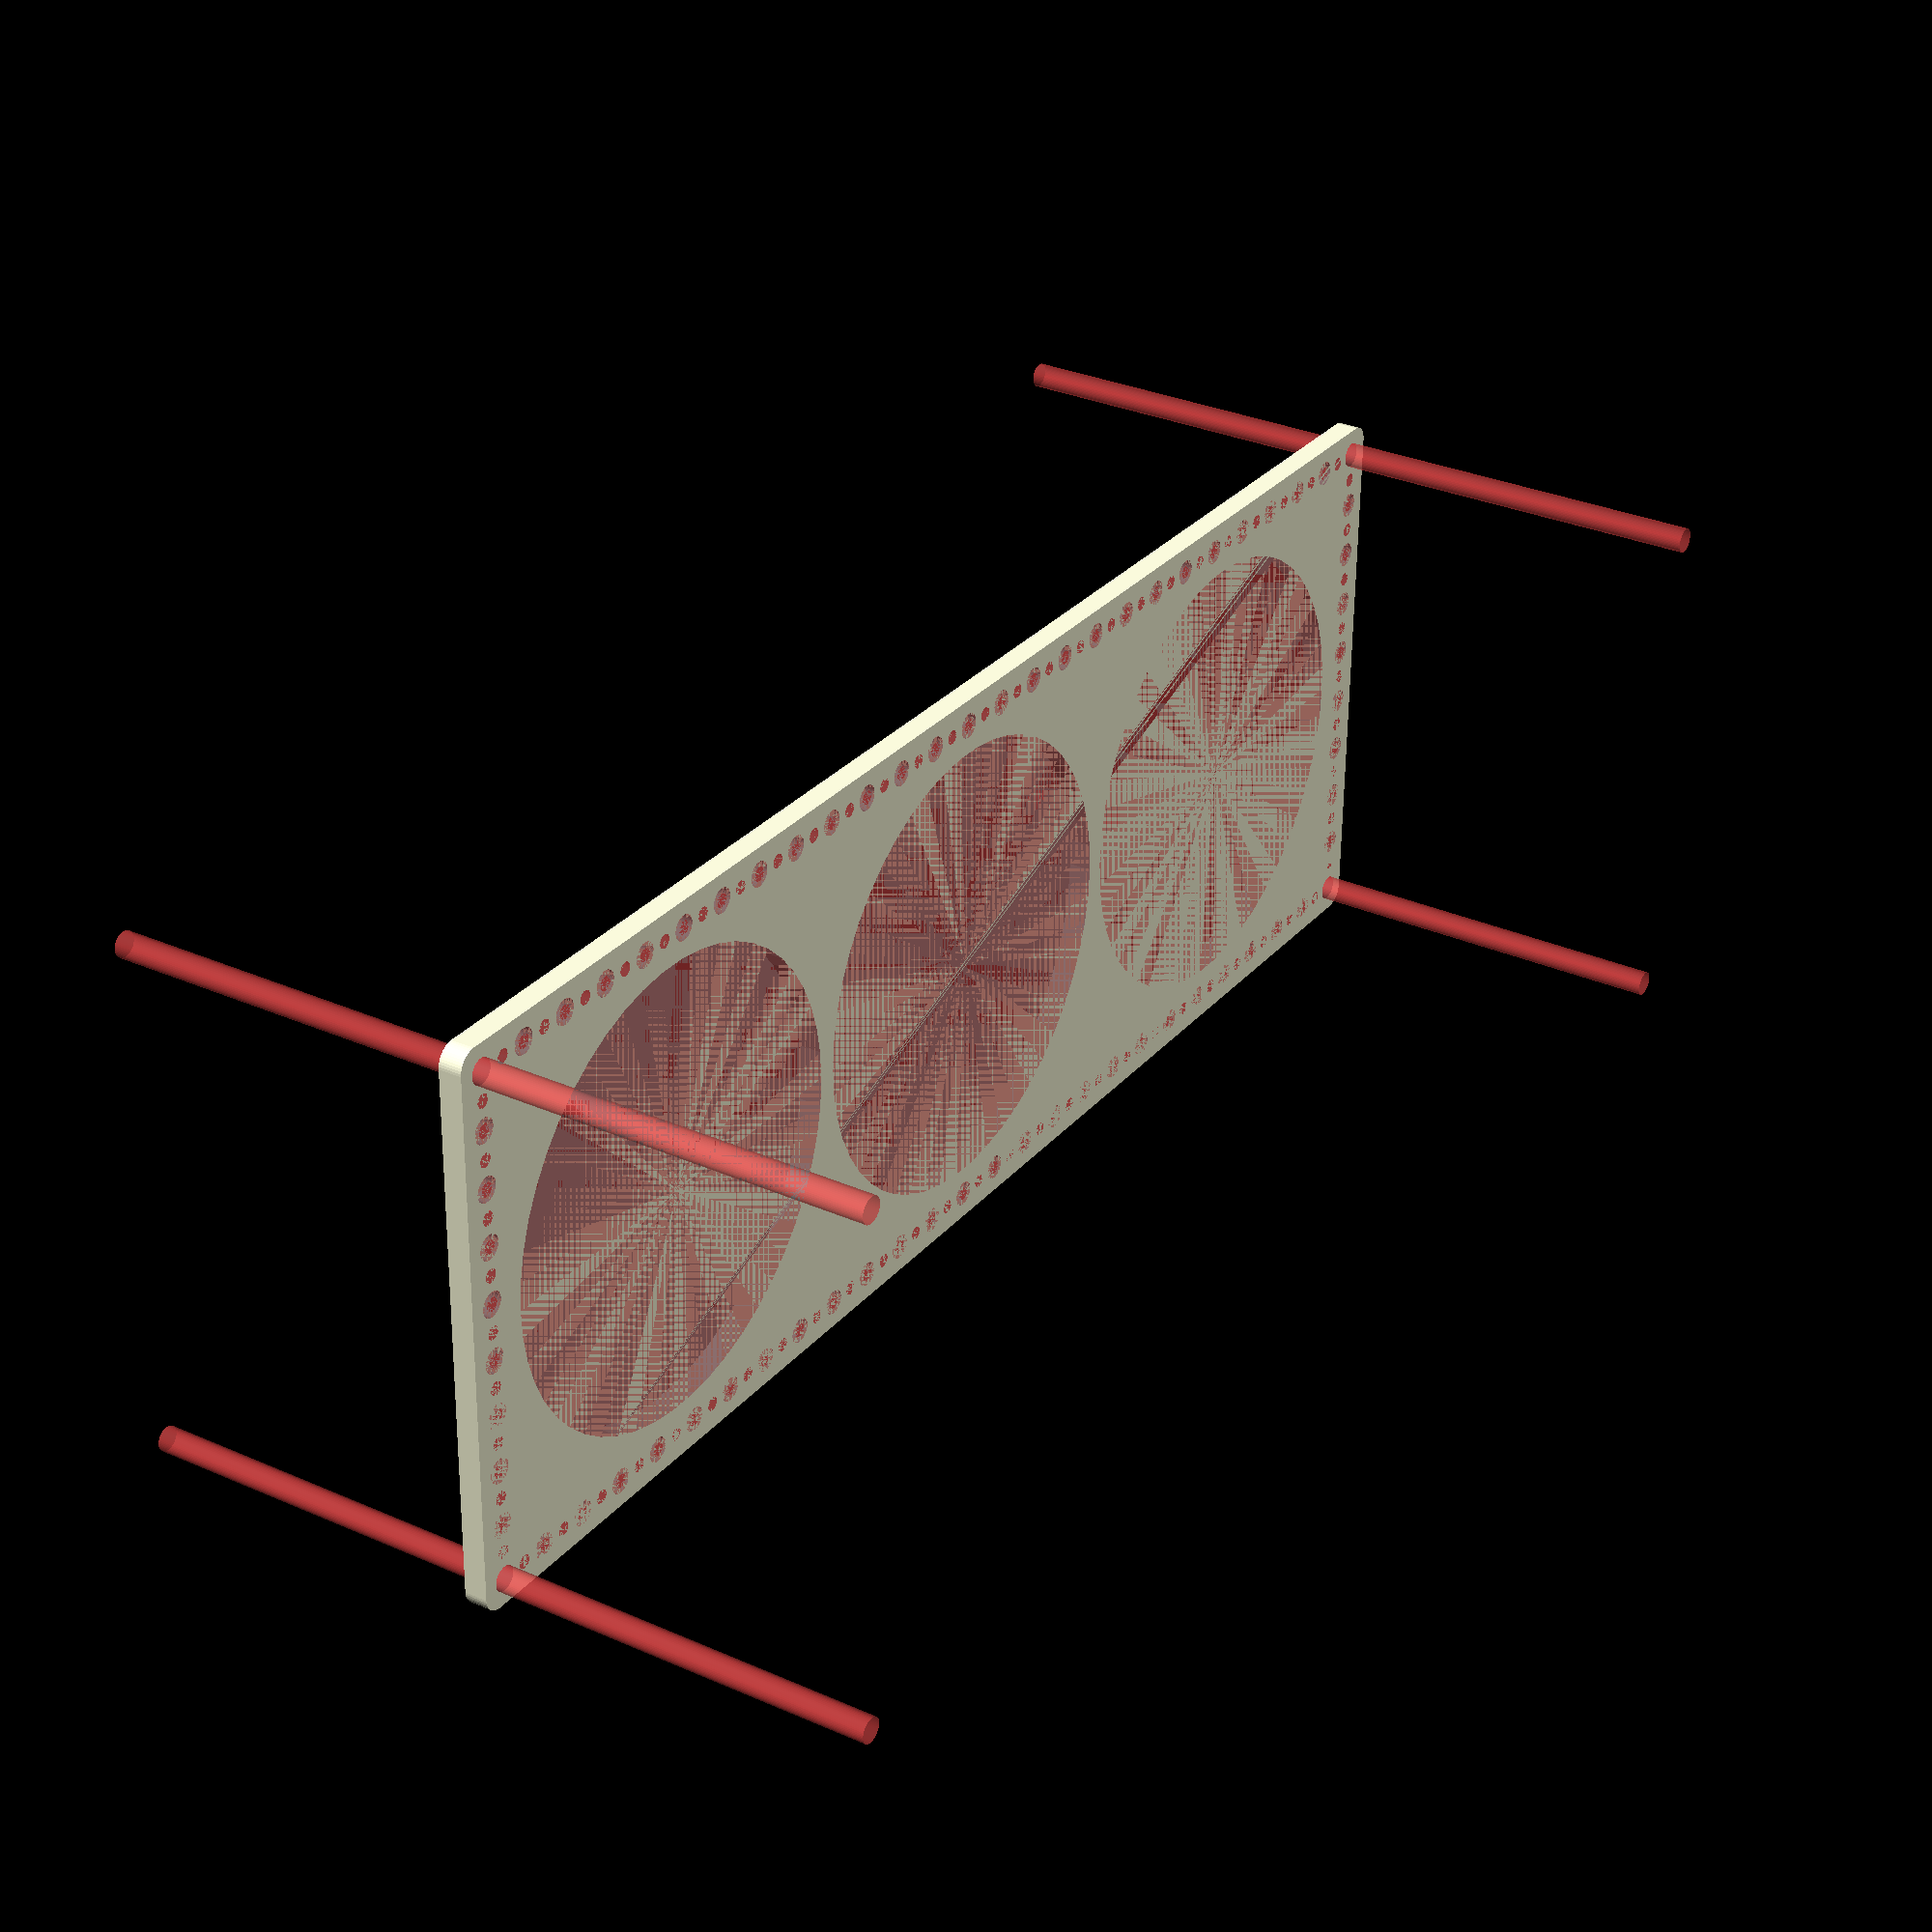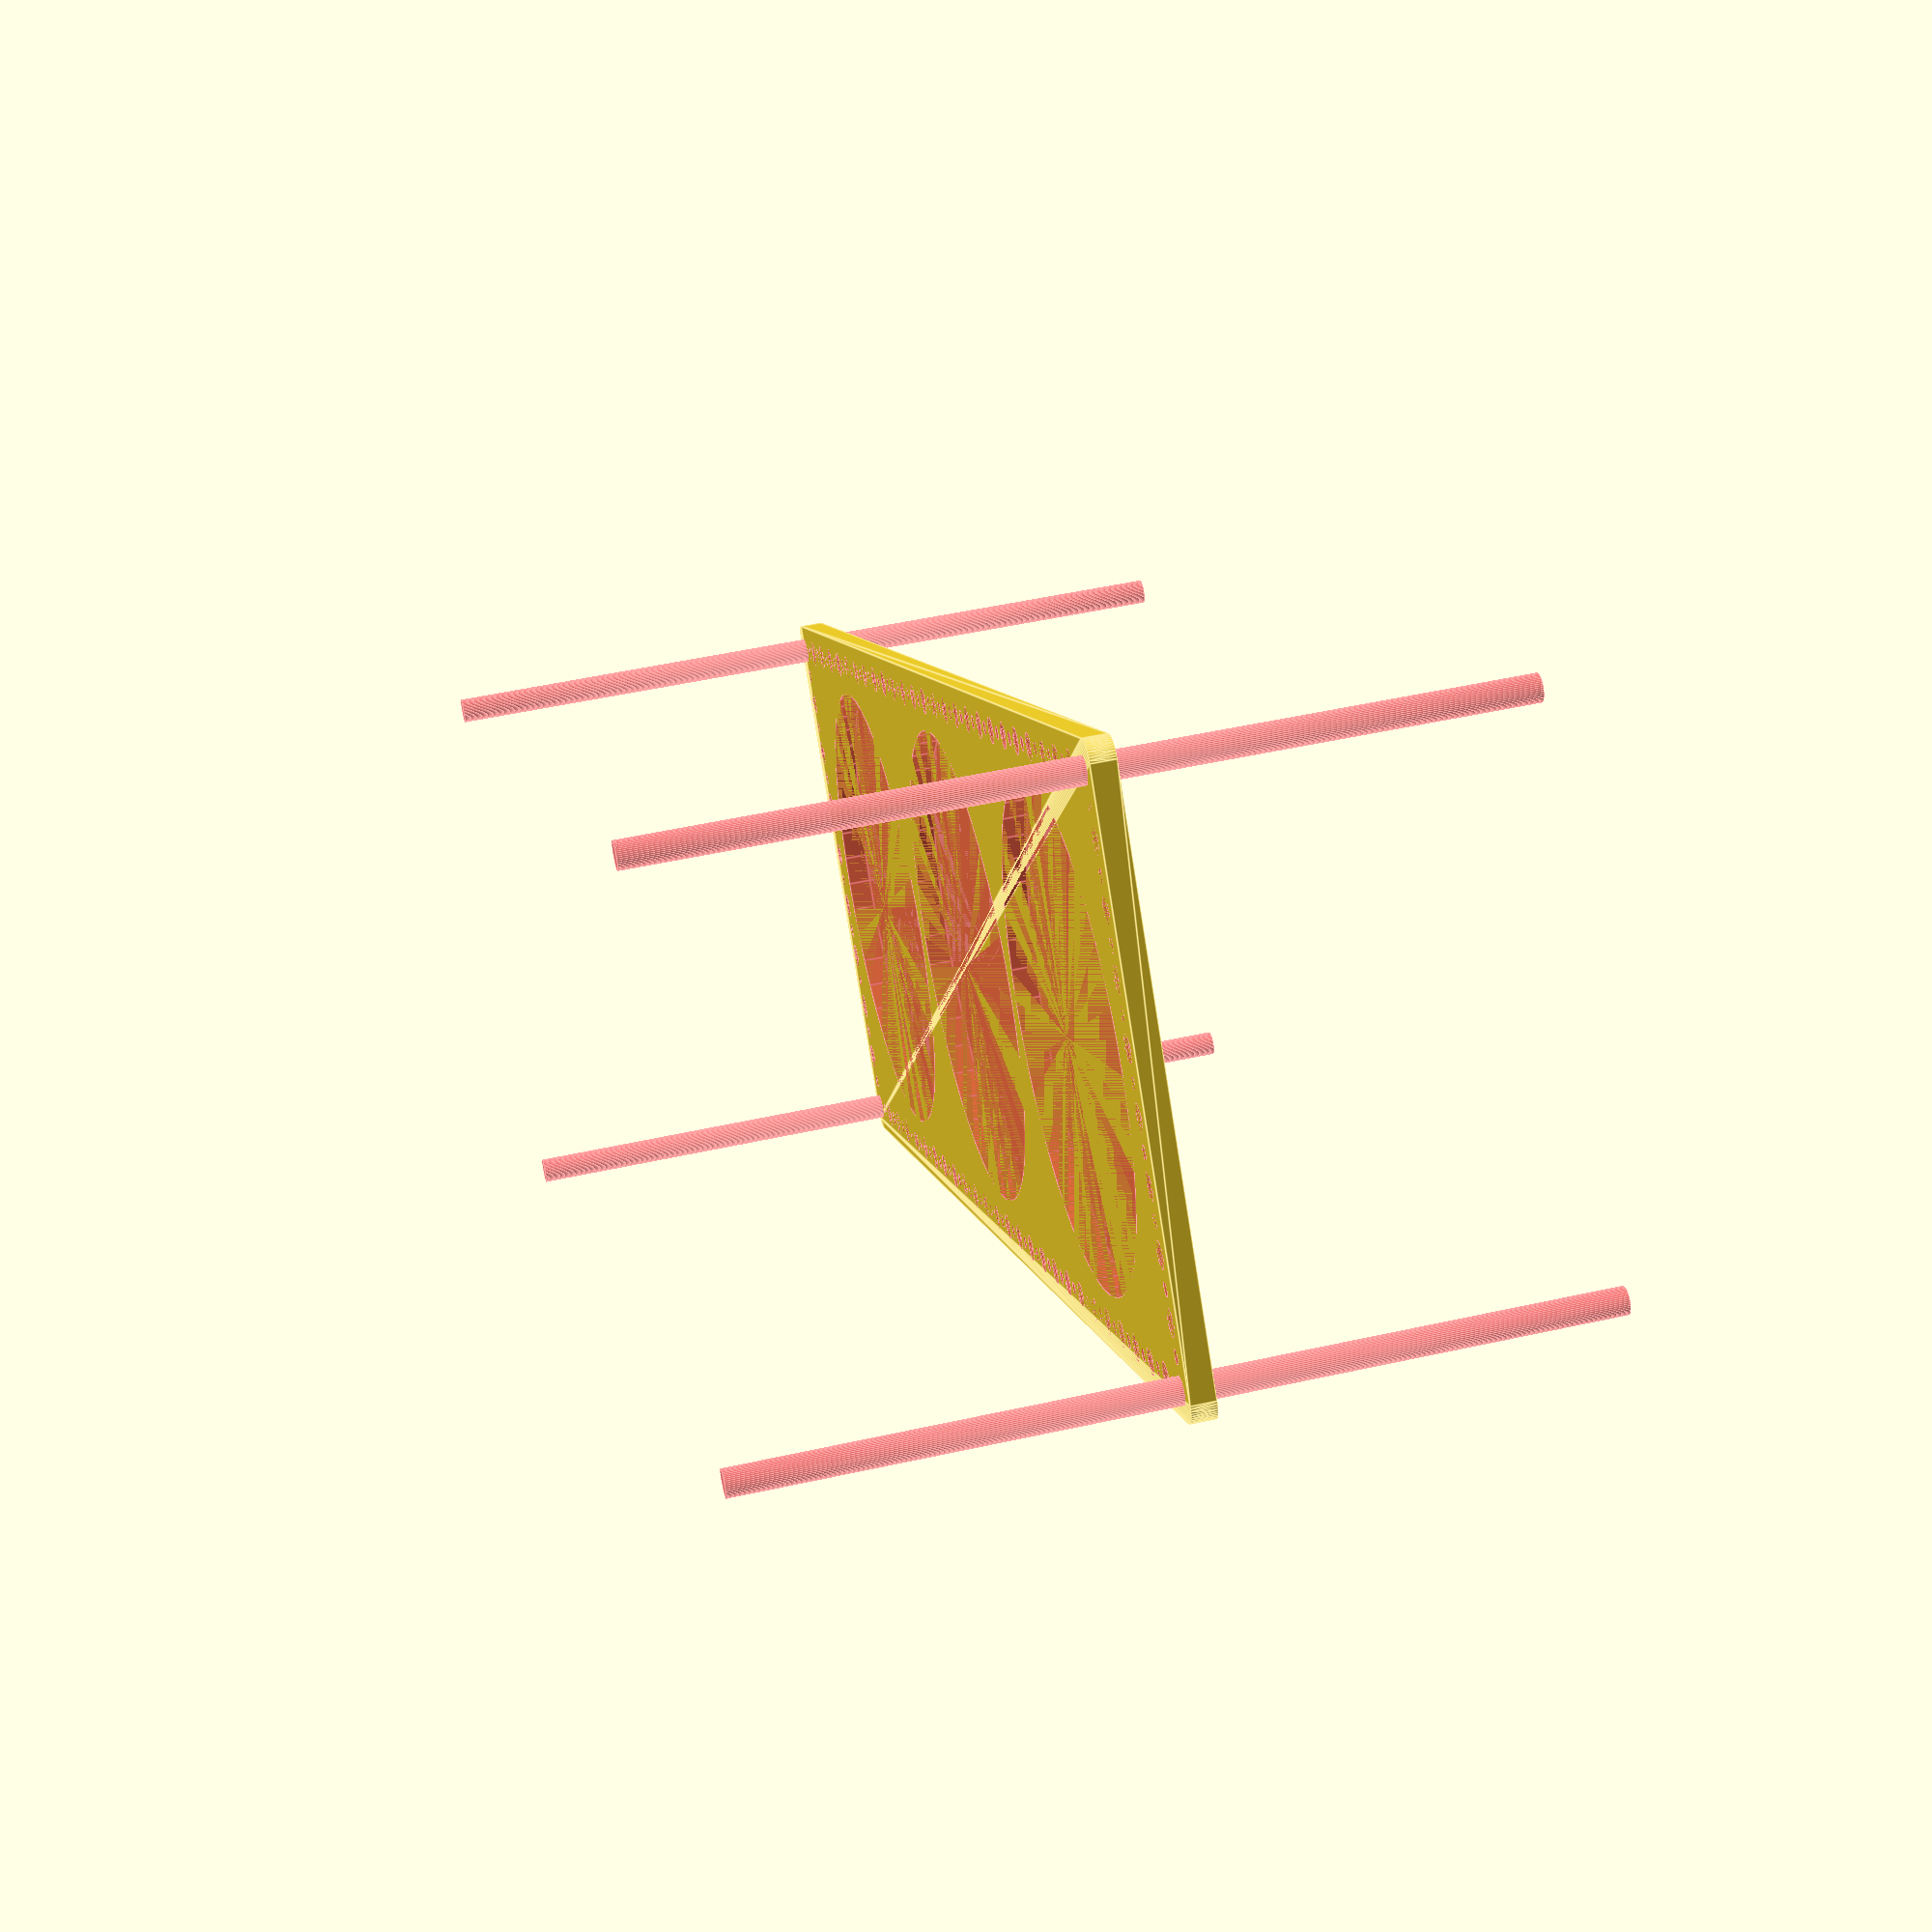
<openscad>
$fn = 50;


difference() {
	union() {
		hull() {
			translate(v = [-197.0000000000, 69.5000000000, 0]) {
				cylinder(h = 6, r = 5);
			}
			translate(v = [197.0000000000, 69.5000000000, 0]) {
				cylinder(h = 6, r = 5);
			}
			translate(v = [-197.0000000000, -69.5000000000, 0]) {
				cylinder(h = 6, r = 5);
			}
			translate(v = [197.0000000000, -69.5000000000, 0]) {
				cylinder(h = 6, r = 5);
			}
		}
	}
	union() {
		#translate(v = [-195.0000000000, -67.5000000000, 0]) {
			cylinder(h = 6, r = 3.2500000000);
		}
		#translate(v = [-195.0000000000, -52.5000000000, 0]) {
			cylinder(h = 6, r = 3.2500000000);
		}
		#translate(v = [-195.0000000000, -37.5000000000, 0]) {
			cylinder(h = 6, r = 3.2500000000);
		}
		#translate(v = [-195.0000000000, -22.5000000000, 0]) {
			cylinder(h = 6, r = 3.2500000000);
		}
		#translate(v = [-195.0000000000, -7.5000000000, 0]) {
			cylinder(h = 6, r = 3.2500000000);
		}
		#translate(v = [-195.0000000000, 7.5000000000, 0]) {
			cylinder(h = 6, r = 3.2500000000);
		}
		#translate(v = [-195.0000000000, 22.5000000000, 0]) {
			cylinder(h = 6, r = 3.2500000000);
		}
		#translate(v = [-195.0000000000, 37.5000000000, 0]) {
			cylinder(h = 6, r = 3.2500000000);
		}
		#translate(v = [-195.0000000000, 52.5000000000, 0]) {
			cylinder(h = 6, r = 3.2500000000);
		}
		#translate(v = [-195.0000000000, 67.5000000000, 0]) {
			cylinder(h = 6, r = 3.2500000000);
		}
		#translate(v = [195.0000000000, -67.5000000000, 0]) {
			cylinder(h = 6, r = 3.2500000000);
		}
		#translate(v = [195.0000000000, -52.5000000000, 0]) {
			cylinder(h = 6, r = 3.2500000000);
		}
		#translate(v = [195.0000000000, -37.5000000000, 0]) {
			cylinder(h = 6, r = 3.2500000000);
		}
		#translate(v = [195.0000000000, -22.5000000000, 0]) {
			cylinder(h = 6, r = 3.2500000000);
		}
		#translate(v = [195.0000000000, -7.5000000000, 0]) {
			cylinder(h = 6, r = 3.2500000000);
		}
		#translate(v = [195.0000000000, 7.5000000000, 0]) {
			cylinder(h = 6, r = 3.2500000000);
		}
		#translate(v = [195.0000000000, 22.5000000000, 0]) {
			cylinder(h = 6, r = 3.2500000000);
		}
		#translate(v = [195.0000000000, 37.5000000000, 0]) {
			cylinder(h = 6, r = 3.2500000000);
		}
		#translate(v = [195.0000000000, 52.5000000000, 0]) {
			cylinder(h = 6, r = 3.2500000000);
		}
		#translate(v = [195.0000000000, 67.5000000000, 0]) {
			cylinder(h = 6, r = 3.2500000000);
		}
		#translate(v = [-195.0000000000, 67.5000000000, 0]) {
			cylinder(h = 6, r = 3.2500000000);
		}
		#translate(v = [-180.0000000000, 67.5000000000, 0]) {
			cylinder(h = 6, r = 3.2500000000);
		}
		#translate(v = [-165.0000000000, 67.5000000000, 0]) {
			cylinder(h = 6, r = 3.2500000000);
		}
		#translate(v = [-150.0000000000, 67.5000000000, 0]) {
			cylinder(h = 6, r = 3.2500000000);
		}
		#translate(v = [-135.0000000000, 67.5000000000, 0]) {
			cylinder(h = 6, r = 3.2500000000);
		}
		#translate(v = [-120.0000000000, 67.5000000000, 0]) {
			cylinder(h = 6, r = 3.2500000000);
		}
		#translate(v = [-105.0000000000, 67.5000000000, 0]) {
			cylinder(h = 6, r = 3.2500000000);
		}
		#translate(v = [-90.0000000000, 67.5000000000, 0]) {
			cylinder(h = 6, r = 3.2500000000);
		}
		#translate(v = [-75.0000000000, 67.5000000000, 0]) {
			cylinder(h = 6, r = 3.2500000000);
		}
		#translate(v = [-60.0000000000, 67.5000000000, 0]) {
			cylinder(h = 6, r = 3.2500000000);
		}
		#translate(v = [-45.0000000000, 67.5000000000, 0]) {
			cylinder(h = 6, r = 3.2500000000);
		}
		#translate(v = [-30.0000000000, 67.5000000000, 0]) {
			cylinder(h = 6, r = 3.2500000000);
		}
		#translate(v = [-15.0000000000, 67.5000000000, 0]) {
			cylinder(h = 6, r = 3.2500000000);
		}
		#translate(v = [0.0000000000, 67.5000000000, 0]) {
			cylinder(h = 6, r = 3.2500000000);
		}
		#translate(v = [15.0000000000, 67.5000000000, 0]) {
			cylinder(h = 6, r = 3.2500000000);
		}
		#translate(v = [30.0000000000, 67.5000000000, 0]) {
			cylinder(h = 6, r = 3.2500000000);
		}
		#translate(v = [45.0000000000, 67.5000000000, 0]) {
			cylinder(h = 6, r = 3.2500000000);
		}
		#translate(v = [60.0000000000, 67.5000000000, 0]) {
			cylinder(h = 6, r = 3.2500000000);
		}
		#translate(v = [75.0000000000, 67.5000000000, 0]) {
			cylinder(h = 6, r = 3.2500000000);
		}
		#translate(v = [90.0000000000, 67.5000000000, 0]) {
			cylinder(h = 6, r = 3.2500000000);
		}
		#translate(v = [105.0000000000, 67.5000000000, 0]) {
			cylinder(h = 6, r = 3.2500000000);
		}
		#translate(v = [120.0000000000, 67.5000000000, 0]) {
			cylinder(h = 6, r = 3.2500000000);
		}
		#translate(v = [135.0000000000, 67.5000000000, 0]) {
			cylinder(h = 6, r = 3.2500000000);
		}
		#translate(v = [150.0000000000, 67.5000000000, 0]) {
			cylinder(h = 6, r = 3.2500000000);
		}
		#translate(v = [165.0000000000, 67.5000000000, 0]) {
			cylinder(h = 6, r = 3.2500000000);
		}
		#translate(v = [180.0000000000, 67.5000000000, 0]) {
			cylinder(h = 6, r = 3.2500000000);
		}
		#translate(v = [195.0000000000, 67.5000000000, 0]) {
			cylinder(h = 6, r = 3.2500000000);
		}
		#translate(v = [-195.0000000000, -67.5000000000, 0]) {
			cylinder(h = 6, r = 3.2500000000);
		}
		#translate(v = [-180.0000000000, -67.5000000000, 0]) {
			cylinder(h = 6, r = 3.2500000000);
		}
		#translate(v = [-165.0000000000, -67.5000000000, 0]) {
			cylinder(h = 6, r = 3.2500000000);
		}
		#translate(v = [-150.0000000000, -67.5000000000, 0]) {
			cylinder(h = 6, r = 3.2500000000);
		}
		#translate(v = [-135.0000000000, -67.5000000000, 0]) {
			cylinder(h = 6, r = 3.2500000000);
		}
		#translate(v = [-120.0000000000, -67.5000000000, 0]) {
			cylinder(h = 6, r = 3.2500000000);
		}
		#translate(v = [-105.0000000000, -67.5000000000, 0]) {
			cylinder(h = 6, r = 3.2500000000);
		}
		#translate(v = [-90.0000000000, -67.5000000000, 0]) {
			cylinder(h = 6, r = 3.2500000000);
		}
		#translate(v = [-75.0000000000, -67.5000000000, 0]) {
			cylinder(h = 6, r = 3.2500000000);
		}
		#translate(v = [-60.0000000000, -67.5000000000, 0]) {
			cylinder(h = 6, r = 3.2500000000);
		}
		#translate(v = [-45.0000000000, -67.5000000000, 0]) {
			cylinder(h = 6, r = 3.2500000000);
		}
		#translate(v = [-30.0000000000, -67.5000000000, 0]) {
			cylinder(h = 6, r = 3.2500000000);
		}
		#translate(v = [-15.0000000000, -67.5000000000, 0]) {
			cylinder(h = 6, r = 3.2500000000);
		}
		#translate(v = [0.0000000000, -67.5000000000, 0]) {
			cylinder(h = 6, r = 3.2500000000);
		}
		#translate(v = [15.0000000000, -67.5000000000, 0]) {
			cylinder(h = 6, r = 3.2500000000);
		}
		#translate(v = [30.0000000000, -67.5000000000, 0]) {
			cylinder(h = 6, r = 3.2500000000);
		}
		#translate(v = [45.0000000000, -67.5000000000, 0]) {
			cylinder(h = 6, r = 3.2500000000);
		}
		#translate(v = [60.0000000000, -67.5000000000, 0]) {
			cylinder(h = 6, r = 3.2500000000);
		}
		#translate(v = [75.0000000000, -67.5000000000, 0]) {
			cylinder(h = 6, r = 3.2500000000);
		}
		#translate(v = [90.0000000000, -67.5000000000, 0]) {
			cylinder(h = 6, r = 3.2500000000);
		}
		#translate(v = [105.0000000000, -67.5000000000, 0]) {
			cylinder(h = 6, r = 3.2500000000);
		}
		#translate(v = [120.0000000000, -67.5000000000, 0]) {
			cylinder(h = 6, r = 3.2500000000);
		}
		#translate(v = [135.0000000000, -67.5000000000, 0]) {
			cylinder(h = 6, r = 3.2500000000);
		}
		#translate(v = [150.0000000000, -67.5000000000, 0]) {
			cylinder(h = 6, r = 3.2500000000);
		}
		#translate(v = [165.0000000000, -67.5000000000, 0]) {
			cylinder(h = 6, r = 3.2500000000);
		}
		#translate(v = [180.0000000000, -67.5000000000, 0]) {
			cylinder(h = 6, r = 3.2500000000);
		}
		#translate(v = [195.0000000000, -67.5000000000, 0]) {
			cylinder(h = 6, r = 3.2500000000);
		}
		#translate(v = [-195.0000000000, -67.5000000000, -100.0000000000]) {
			cylinder(h = 200, r = 3.2500000000);
		}
		#translate(v = [-195.0000000000, 67.5000000000, -100.0000000000]) {
			cylinder(h = 200, r = 3.2500000000);
		}
		#translate(v = [195.0000000000, -67.5000000000, -100.0000000000]) {
			cylinder(h = 200, r = 3.2500000000);
		}
		#translate(v = [195.0000000000, 67.5000000000, -100.0000000000]) {
			cylinder(h = 200, r = 3.2500000000);
		}
		#translate(v = [-195.0000000000, -67.5000000000, 0]) {
			cylinder(h = 6, r = 1.8000000000);
		}
		#translate(v = [-195.0000000000, -60.0000000000, 0]) {
			cylinder(h = 6, r = 1.8000000000);
		}
		#translate(v = [-195.0000000000, -52.5000000000, 0]) {
			cylinder(h = 6, r = 1.8000000000);
		}
		#translate(v = [-195.0000000000, -45.0000000000, 0]) {
			cylinder(h = 6, r = 1.8000000000);
		}
		#translate(v = [-195.0000000000, -37.5000000000, 0]) {
			cylinder(h = 6, r = 1.8000000000);
		}
		#translate(v = [-195.0000000000, -30.0000000000, 0]) {
			cylinder(h = 6, r = 1.8000000000);
		}
		#translate(v = [-195.0000000000, -22.5000000000, 0]) {
			cylinder(h = 6, r = 1.8000000000);
		}
		#translate(v = [-195.0000000000, -15.0000000000, 0]) {
			cylinder(h = 6, r = 1.8000000000);
		}
		#translate(v = [-195.0000000000, -7.5000000000, 0]) {
			cylinder(h = 6, r = 1.8000000000);
		}
		#translate(v = [-195.0000000000, 0.0000000000, 0]) {
			cylinder(h = 6, r = 1.8000000000);
		}
		#translate(v = [-195.0000000000, 7.5000000000, 0]) {
			cylinder(h = 6, r = 1.8000000000);
		}
		#translate(v = [-195.0000000000, 15.0000000000, 0]) {
			cylinder(h = 6, r = 1.8000000000);
		}
		#translate(v = [-195.0000000000, 22.5000000000, 0]) {
			cylinder(h = 6, r = 1.8000000000);
		}
		#translate(v = [-195.0000000000, 30.0000000000, 0]) {
			cylinder(h = 6, r = 1.8000000000);
		}
		#translate(v = [-195.0000000000, 37.5000000000, 0]) {
			cylinder(h = 6, r = 1.8000000000);
		}
		#translate(v = [-195.0000000000, 45.0000000000, 0]) {
			cylinder(h = 6, r = 1.8000000000);
		}
		#translate(v = [-195.0000000000, 52.5000000000, 0]) {
			cylinder(h = 6, r = 1.8000000000);
		}
		#translate(v = [-195.0000000000, 60.0000000000, 0]) {
			cylinder(h = 6, r = 1.8000000000);
		}
		#translate(v = [-195.0000000000, 67.5000000000, 0]) {
			cylinder(h = 6, r = 1.8000000000);
		}
		#translate(v = [195.0000000000, -67.5000000000, 0]) {
			cylinder(h = 6, r = 1.8000000000);
		}
		#translate(v = [195.0000000000, -60.0000000000, 0]) {
			cylinder(h = 6, r = 1.8000000000);
		}
		#translate(v = [195.0000000000, -52.5000000000, 0]) {
			cylinder(h = 6, r = 1.8000000000);
		}
		#translate(v = [195.0000000000, -45.0000000000, 0]) {
			cylinder(h = 6, r = 1.8000000000);
		}
		#translate(v = [195.0000000000, -37.5000000000, 0]) {
			cylinder(h = 6, r = 1.8000000000);
		}
		#translate(v = [195.0000000000, -30.0000000000, 0]) {
			cylinder(h = 6, r = 1.8000000000);
		}
		#translate(v = [195.0000000000, -22.5000000000, 0]) {
			cylinder(h = 6, r = 1.8000000000);
		}
		#translate(v = [195.0000000000, -15.0000000000, 0]) {
			cylinder(h = 6, r = 1.8000000000);
		}
		#translate(v = [195.0000000000, -7.5000000000, 0]) {
			cylinder(h = 6, r = 1.8000000000);
		}
		#translate(v = [195.0000000000, 0.0000000000, 0]) {
			cylinder(h = 6, r = 1.8000000000);
		}
		#translate(v = [195.0000000000, 7.5000000000, 0]) {
			cylinder(h = 6, r = 1.8000000000);
		}
		#translate(v = [195.0000000000, 15.0000000000, 0]) {
			cylinder(h = 6, r = 1.8000000000);
		}
		#translate(v = [195.0000000000, 22.5000000000, 0]) {
			cylinder(h = 6, r = 1.8000000000);
		}
		#translate(v = [195.0000000000, 30.0000000000, 0]) {
			cylinder(h = 6, r = 1.8000000000);
		}
		#translate(v = [195.0000000000, 37.5000000000, 0]) {
			cylinder(h = 6, r = 1.8000000000);
		}
		#translate(v = [195.0000000000, 45.0000000000, 0]) {
			cylinder(h = 6, r = 1.8000000000);
		}
		#translate(v = [195.0000000000, 52.5000000000, 0]) {
			cylinder(h = 6, r = 1.8000000000);
		}
		#translate(v = [195.0000000000, 60.0000000000, 0]) {
			cylinder(h = 6, r = 1.8000000000);
		}
		#translate(v = [195.0000000000, 67.5000000000, 0]) {
			cylinder(h = 6, r = 1.8000000000);
		}
		#translate(v = [-195.0000000000, 67.5000000000, 0]) {
			cylinder(h = 6, r = 1.8000000000);
		}
		#translate(v = [-187.5000000000, 67.5000000000, 0]) {
			cylinder(h = 6, r = 1.8000000000);
		}
		#translate(v = [-180.0000000000, 67.5000000000, 0]) {
			cylinder(h = 6, r = 1.8000000000);
		}
		#translate(v = [-172.5000000000, 67.5000000000, 0]) {
			cylinder(h = 6, r = 1.8000000000);
		}
		#translate(v = [-165.0000000000, 67.5000000000, 0]) {
			cylinder(h = 6, r = 1.8000000000);
		}
		#translate(v = [-157.5000000000, 67.5000000000, 0]) {
			cylinder(h = 6, r = 1.8000000000);
		}
		#translate(v = [-150.0000000000, 67.5000000000, 0]) {
			cylinder(h = 6, r = 1.8000000000);
		}
		#translate(v = [-142.5000000000, 67.5000000000, 0]) {
			cylinder(h = 6, r = 1.8000000000);
		}
		#translate(v = [-135.0000000000, 67.5000000000, 0]) {
			cylinder(h = 6, r = 1.8000000000);
		}
		#translate(v = [-127.5000000000, 67.5000000000, 0]) {
			cylinder(h = 6, r = 1.8000000000);
		}
		#translate(v = [-120.0000000000, 67.5000000000, 0]) {
			cylinder(h = 6, r = 1.8000000000);
		}
		#translate(v = [-112.5000000000, 67.5000000000, 0]) {
			cylinder(h = 6, r = 1.8000000000);
		}
		#translate(v = [-105.0000000000, 67.5000000000, 0]) {
			cylinder(h = 6, r = 1.8000000000);
		}
		#translate(v = [-97.5000000000, 67.5000000000, 0]) {
			cylinder(h = 6, r = 1.8000000000);
		}
		#translate(v = [-90.0000000000, 67.5000000000, 0]) {
			cylinder(h = 6, r = 1.8000000000);
		}
		#translate(v = [-82.5000000000, 67.5000000000, 0]) {
			cylinder(h = 6, r = 1.8000000000);
		}
		#translate(v = [-75.0000000000, 67.5000000000, 0]) {
			cylinder(h = 6, r = 1.8000000000);
		}
		#translate(v = [-67.5000000000, 67.5000000000, 0]) {
			cylinder(h = 6, r = 1.8000000000);
		}
		#translate(v = [-60.0000000000, 67.5000000000, 0]) {
			cylinder(h = 6, r = 1.8000000000);
		}
		#translate(v = [-52.5000000000, 67.5000000000, 0]) {
			cylinder(h = 6, r = 1.8000000000);
		}
		#translate(v = [-45.0000000000, 67.5000000000, 0]) {
			cylinder(h = 6, r = 1.8000000000);
		}
		#translate(v = [-37.5000000000, 67.5000000000, 0]) {
			cylinder(h = 6, r = 1.8000000000);
		}
		#translate(v = [-30.0000000000, 67.5000000000, 0]) {
			cylinder(h = 6, r = 1.8000000000);
		}
		#translate(v = [-22.5000000000, 67.5000000000, 0]) {
			cylinder(h = 6, r = 1.8000000000);
		}
		#translate(v = [-15.0000000000, 67.5000000000, 0]) {
			cylinder(h = 6, r = 1.8000000000);
		}
		#translate(v = [-7.5000000000, 67.5000000000, 0]) {
			cylinder(h = 6, r = 1.8000000000);
		}
		#translate(v = [0.0000000000, 67.5000000000, 0]) {
			cylinder(h = 6, r = 1.8000000000);
		}
		#translate(v = [7.5000000000, 67.5000000000, 0]) {
			cylinder(h = 6, r = 1.8000000000);
		}
		#translate(v = [15.0000000000, 67.5000000000, 0]) {
			cylinder(h = 6, r = 1.8000000000);
		}
		#translate(v = [22.5000000000, 67.5000000000, 0]) {
			cylinder(h = 6, r = 1.8000000000);
		}
		#translate(v = [30.0000000000, 67.5000000000, 0]) {
			cylinder(h = 6, r = 1.8000000000);
		}
		#translate(v = [37.5000000000, 67.5000000000, 0]) {
			cylinder(h = 6, r = 1.8000000000);
		}
		#translate(v = [45.0000000000, 67.5000000000, 0]) {
			cylinder(h = 6, r = 1.8000000000);
		}
		#translate(v = [52.5000000000, 67.5000000000, 0]) {
			cylinder(h = 6, r = 1.8000000000);
		}
		#translate(v = [60.0000000000, 67.5000000000, 0]) {
			cylinder(h = 6, r = 1.8000000000);
		}
		#translate(v = [67.5000000000, 67.5000000000, 0]) {
			cylinder(h = 6, r = 1.8000000000);
		}
		#translate(v = [75.0000000000, 67.5000000000, 0]) {
			cylinder(h = 6, r = 1.8000000000);
		}
		#translate(v = [82.5000000000, 67.5000000000, 0]) {
			cylinder(h = 6, r = 1.8000000000);
		}
		#translate(v = [90.0000000000, 67.5000000000, 0]) {
			cylinder(h = 6, r = 1.8000000000);
		}
		#translate(v = [97.5000000000, 67.5000000000, 0]) {
			cylinder(h = 6, r = 1.8000000000);
		}
		#translate(v = [105.0000000000, 67.5000000000, 0]) {
			cylinder(h = 6, r = 1.8000000000);
		}
		#translate(v = [112.5000000000, 67.5000000000, 0]) {
			cylinder(h = 6, r = 1.8000000000);
		}
		#translate(v = [120.0000000000, 67.5000000000, 0]) {
			cylinder(h = 6, r = 1.8000000000);
		}
		#translate(v = [127.5000000000, 67.5000000000, 0]) {
			cylinder(h = 6, r = 1.8000000000);
		}
		#translate(v = [135.0000000000, 67.5000000000, 0]) {
			cylinder(h = 6, r = 1.8000000000);
		}
		#translate(v = [142.5000000000, 67.5000000000, 0]) {
			cylinder(h = 6, r = 1.8000000000);
		}
		#translate(v = [150.0000000000, 67.5000000000, 0]) {
			cylinder(h = 6, r = 1.8000000000);
		}
		#translate(v = [157.5000000000, 67.5000000000, 0]) {
			cylinder(h = 6, r = 1.8000000000);
		}
		#translate(v = [165.0000000000, 67.5000000000, 0]) {
			cylinder(h = 6, r = 1.8000000000);
		}
		#translate(v = [172.5000000000, 67.5000000000, 0]) {
			cylinder(h = 6, r = 1.8000000000);
		}
		#translate(v = [180.0000000000, 67.5000000000, 0]) {
			cylinder(h = 6, r = 1.8000000000);
		}
		#translate(v = [187.5000000000, 67.5000000000, 0]) {
			cylinder(h = 6, r = 1.8000000000);
		}
		#translate(v = [195.0000000000, 67.5000000000, 0]) {
			cylinder(h = 6, r = 1.8000000000);
		}
		#translate(v = [-195.0000000000, -67.5000000000, 0]) {
			cylinder(h = 6, r = 1.8000000000);
		}
		#translate(v = [-187.5000000000, -67.5000000000, 0]) {
			cylinder(h = 6, r = 1.8000000000);
		}
		#translate(v = [-180.0000000000, -67.5000000000, 0]) {
			cylinder(h = 6, r = 1.8000000000);
		}
		#translate(v = [-172.5000000000, -67.5000000000, 0]) {
			cylinder(h = 6, r = 1.8000000000);
		}
		#translate(v = [-165.0000000000, -67.5000000000, 0]) {
			cylinder(h = 6, r = 1.8000000000);
		}
		#translate(v = [-157.5000000000, -67.5000000000, 0]) {
			cylinder(h = 6, r = 1.8000000000);
		}
		#translate(v = [-150.0000000000, -67.5000000000, 0]) {
			cylinder(h = 6, r = 1.8000000000);
		}
		#translate(v = [-142.5000000000, -67.5000000000, 0]) {
			cylinder(h = 6, r = 1.8000000000);
		}
		#translate(v = [-135.0000000000, -67.5000000000, 0]) {
			cylinder(h = 6, r = 1.8000000000);
		}
		#translate(v = [-127.5000000000, -67.5000000000, 0]) {
			cylinder(h = 6, r = 1.8000000000);
		}
		#translate(v = [-120.0000000000, -67.5000000000, 0]) {
			cylinder(h = 6, r = 1.8000000000);
		}
		#translate(v = [-112.5000000000, -67.5000000000, 0]) {
			cylinder(h = 6, r = 1.8000000000);
		}
		#translate(v = [-105.0000000000, -67.5000000000, 0]) {
			cylinder(h = 6, r = 1.8000000000);
		}
		#translate(v = [-97.5000000000, -67.5000000000, 0]) {
			cylinder(h = 6, r = 1.8000000000);
		}
		#translate(v = [-90.0000000000, -67.5000000000, 0]) {
			cylinder(h = 6, r = 1.8000000000);
		}
		#translate(v = [-82.5000000000, -67.5000000000, 0]) {
			cylinder(h = 6, r = 1.8000000000);
		}
		#translate(v = [-75.0000000000, -67.5000000000, 0]) {
			cylinder(h = 6, r = 1.8000000000);
		}
		#translate(v = [-67.5000000000, -67.5000000000, 0]) {
			cylinder(h = 6, r = 1.8000000000);
		}
		#translate(v = [-60.0000000000, -67.5000000000, 0]) {
			cylinder(h = 6, r = 1.8000000000);
		}
		#translate(v = [-52.5000000000, -67.5000000000, 0]) {
			cylinder(h = 6, r = 1.8000000000);
		}
		#translate(v = [-45.0000000000, -67.5000000000, 0]) {
			cylinder(h = 6, r = 1.8000000000);
		}
		#translate(v = [-37.5000000000, -67.5000000000, 0]) {
			cylinder(h = 6, r = 1.8000000000);
		}
		#translate(v = [-30.0000000000, -67.5000000000, 0]) {
			cylinder(h = 6, r = 1.8000000000);
		}
		#translate(v = [-22.5000000000, -67.5000000000, 0]) {
			cylinder(h = 6, r = 1.8000000000);
		}
		#translate(v = [-15.0000000000, -67.5000000000, 0]) {
			cylinder(h = 6, r = 1.8000000000);
		}
		#translate(v = [-7.5000000000, -67.5000000000, 0]) {
			cylinder(h = 6, r = 1.8000000000);
		}
		#translate(v = [0.0000000000, -67.5000000000, 0]) {
			cylinder(h = 6, r = 1.8000000000);
		}
		#translate(v = [7.5000000000, -67.5000000000, 0]) {
			cylinder(h = 6, r = 1.8000000000);
		}
		#translate(v = [15.0000000000, -67.5000000000, 0]) {
			cylinder(h = 6, r = 1.8000000000);
		}
		#translate(v = [22.5000000000, -67.5000000000, 0]) {
			cylinder(h = 6, r = 1.8000000000);
		}
		#translate(v = [30.0000000000, -67.5000000000, 0]) {
			cylinder(h = 6, r = 1.8000000000);
		}
		#translate(v = [37.5000000000, -67.5000000000, 0]) {
			cylinder(h = 6, r = 1.8000000000);
		}
		#translate(v = [45.0000000000, -67.5000000000, 0]) {
			cylinder(h = 6, r = 1.8000000000);
		}
		#translate(v = [52.5000000000, -67.5000000000, 0]) {
			cylinder(h = 6, r = 1.8000000000);
		}
		#translate(v = [60.0000000000, -67.5000000000, 0]) {
			cylinder(h = 6, r = 1.8000000000);
		}
		#translate(v = [67.5000000000, -67.5000000000, 0]) {
			cylinder(h = 6, r = 1.8000000000);
		}
		#translate(v = [75.0000000000, -67.5000000000, 0]) {
			cylinder(h = 6, r = 1.8000000000);
		}
		#translate(v = [82.5000000000, -67.5000000000, 0]) {
			cylinder(h = 6, r = 1.8000000000);
		}
		#translate(v = [90.0000000000, -67.5000000000, 0]) {
			cylinder(h = 6, r = 1.8000000000);
		}
		#translate(v = [97.5000000000, -67.5000000000, 0]) {
			cylinder(h = 6, r = 1.8000000000);
		}
		#translate(v = [105.0000000000, -67.5000000000, 0]) {
			cylinder(h = 6, r = 1.8000000000);
		}
		#translate(v = [112.5000000000, -67.5000000000, 0]) {
			cylinder(h = 6, r = 1.8000000000);
		}
		#translate(v = [120.0000000000, -67.5000000000, 0]) {
			cylinder(h = 6, r = 1.8000000000);
		}
		#translate(v = [127.5000000000, -67.5000000000, 0]) {
			cylinder(h = 6, r = 1.8000000000);
		}
		#translate(v = [135.0000000000, -67.5000000000, 0]) {
			cylinder(h = 6, r = 1.8000000000);
		}
		#translate(v = [142.5000000000, -67.5000000000, 0]) {
			cylinder(h = 6, r = 1.8000000000);
		}
		#translate(v = [150.0000000000, -67.5000000000, 0]) {
			cylinder(h = 6, r = 1.8000000000);
		}
		#translate(v = [157.5000000000, -67.5000000000, 0]) {
			cylinder(h = 6, r = 1.8000000000);
		}
		#translate(v = [165.0000000000, -67.5000000000, 0]) {
			cylinder(h = 6, r = 1.8000000000);
		}
		#translate(v = [172.5000000000, -67.5000000000, 0]) {
			cylinder(h = 6, r = 1.8000000000);
		}
		#translate(v = [180.0000000000, -67.5000000000, 0]) {
			cylinder(h = 6, r = 1.8000000000);
		}
		#translate(v = [187.5000000000, -67.5000000000, 0]) {
			cylinder(h = 6, r = 1.8000000000);
		}
		#translate(v = [195.0000000000, -67.5000000000, 0]) {
			cylinder(h = 6, r = 1.8000000000);
		}
		#translate(v = [-195.0000000000, -67.5000000000, 0]) {
			cylinder(h = 6, r = 1.8000000000);
		}
		#translate(v = [-195.0000000000, -60.0000000000, 0]) {
			cylinder(h = 6, r = 1.8000000000);
		}
		#translate(v = [-195.0000000000, -52.5000000000, 0]) {
			cylinder(h = 6, r = 1.8000000000);
		}
		#translate(v = [-195.0000000000, -45.0000000000, 0]) {
			cylinder(h = 6, r = 1.8000000000);
		}
		#translate(v = [-195.0000000000, -37.5000000000, 0]) {
			cylinder(h = 6, r = 1.8000000000);
		}
		#translate(v = [-195.0000000000, -30.0000000000, 0]) {
			cylinder(h = 6, r = 1.8000000000);
		}
		#translate(v = [-195.0000000000, -22.5000000000, 0]) {
			cylinder(h = 6, r = 1.8000000000);
		}
		#translate(v = [-195.0000000000, -15.0000000000, 0]) {
			cylinder(h = 6, r = 1.8000000000);
		}
		#translate(v = [-195.0000000000, -7.5000000000, 0]) {
			cylinder(h = 6, r = 1.8000000000);
		}
		#translate(v = [-195.0000000000, 0.0000000000, 0]) {
			cylinder(h = 6, r = 1.8000000000);
		}
		#translate(v = [-195.0000000000, 7.5000000000, 0]) {
			cylinder(h = 6, r = 1.8000000000);
		}
		#translate(v = [-195.0000000000, 15.0000000000, 0]) {
			cylinder(h = 6, r = 1.8000000000);
		}
		#translate(v = [-195.0000000000, 22.5000000000, 0]) {
			cylinder(h = 6, r = 1.8000000000);
		}
		#translate(v = [-195.0000000000, 30.0000000000, 0]) {
			cylinder(h = 6, r = 1.8000000000);
		}
		#translate(v = [-195.0000000000, 37.5000000000, 0]) {
			cylinder(h = 6, r = 1.8000000000);
		}
		#translate(v = [-195.0000000000, 45.0000000000, 0]) {
			cylinder(h = 6, r = 1.8000000000);
		}
		#translate(v = [-195.0000000000, 52.5000000000, 0]) {
			cylinder(h = 6, r = 1.8000000000);
		}
		#translate(v = [-195.0000000000, 60.0000000000, 0]) {
			cylinder(h = 6, r = 1.8000000000);
		}
		#translate(v = [-195.0000000000, 67.5000000000, 0]) {
			cylinder(h = 6, r = 1.8000000000);
		}
		#translate(v = [195.0000000000, -67.5000000000, 0]) {
			cylinder(h = 6, r = 1.8000000000);
		}
		#translate(v = [195.0000000000, -60.0000000000, 0]) {
			cylinder(h = 6, r = 1.8000000000);
		}
		#translate(v = [195.0000000000, -52.5000000000, 0]) {
			cylinder(h = 6, r = 1.8000000000);
		}
		#translate(v = [195.0000000000, -45.0000000000, 0]) {
			cylinder(h = 6, r = 1.8000000000);
		}
		#translate(v = [195.0000000000, -37.5000000000, 0]) {
			cylinder(h = 6, r = 1.8000000000);
		}
		#translate(v = [195.0000000000, -30.0000000000, 0]) {
			cylinder(h = 6, r = 1.8000000000);
		}
		#translate(v = [195.0000000000, -22.5000000000, 0]) {
			cylinder(h = 6, r = 1.8000000000);
		}
		#translate(v = [195.0000000000, -15.0000000000, 0]) {
			cylinder(h = 6, r = 1.8000000000);
		}
		#translate(v = [195.0000000000, -7.5000000000, 0]) {
			cylinder(h = 6, r = 1.8000000000);
		}
		#translate(v = [195.0000000000, 0.0000000000, 0]) {
			cylinder(h = 6, r = 1.8000000000);
		}
		#translate(v = [195.0000000000, 7.5000000000, 0]) {
			cylinder(h = 6, r = 1.8000000000);
		}
		#translate(v = [195.0000000000, 15.0000000000, 0]) {
			cylinder(h = 6, r = 1.8000000000);
		}
		#translate(v = [195.0000000000, 22.5000000000, 0]) {
			cylinder(h = 6, r = 1.8000000000);
		}
		#translate(v = [195.0000000000, 30.0000000000, 0]) {
			cylinder(h = 6, r = 1.8000000000);
		}
		#translate(v = [195.0000000000, 37.5000000000, 0]) {
			cylinder(h = 6, r = 1.8000000000);
		}
		#translate(v = [195.0000000000, 45.0000000000, 0]) {
			cylinder(h = 6, r = 1.8000000000);
		}
		#translate(v = [195.0000000000, 52.5000000000, 0]) {
			cylinder(h = 6, r = 1.8000000000);
		}
		#translate(v = [195.0000000000, 60.0000000000, 0]) {
			cylinder(h = 6, r = 1.8000000000);
		}
		#translate(v = [195.0000000000, 67.5000000000, 0]) {
			cylinder(h = 6, r = 1.8000000000);
		}
		#translate(v = [-195.0000000000, 67.5000000000, 0]) {
			cylinder(h = 6, r = 1.8000000000);
		}
		#translate(v = [-187.5000000000, 67.5000000000, 0]) {
			cylinder(h = 6, r = 1.8000000000);
		}
		#translate(v = [-180.0000000000, 67.5000000000, 0]) {
			cylinder(h = 6, r = 1.8000000000);
		}
		#translate(v = [-172.5000000000, 67.5000000000, 0]) {
			cylinder(h = 6, r = 1.8000000000);
		}
		#translate(v = [-165.0000000000, 67.5000000000, 0]) {
			cylinder(h = 6, r = 1.8000000000);
		}
		#translate(v = [-157.5000000000, 67.5000000000, 0]) {
			cylinder(h = 6, r = 1.8000000000);
		}
		#translate(v = [-150.0000000000, 67.5000000000, 0]) {
			cylinder(h = 6, r = 1.8000000000);
		}
		#translate(v = [-142.5000000000, 67.5000000000, 0]) {
			cylinder(h = 6, r = 1.8000000000);
		}
		#translate(v = [-135.0000000000, 67.5000000000, 0]) {
			cylinder(h = 6, r = 1.8000000000);
		}
		#translate(v = [-127.5000000000, 67.5000000000, 0]) {
			cylinder(h = 6, r = 1.8000000000);
		}
		#translate(v = [-120.0000000000, 67.5000000000, 0]) {
			cylinder(h = 6, r = 1.8000000000);
		}
		#translate(v = [-112.5000000000, 67.5000000000, 0]) {
			cylinder(h = 6, r = 1.8000000000);
		}
		#translate(v = [-105.0000000000, 67.5000000000, 0]) {
			cylinder(h = 6, r = 1.8000000000);
		}
		#translate(v = [-97.5000000000, 67.5000000000, 0]) {
			cylinder(h = 6, r = 1.8000000000);
		}
		#translate(v = [-90.0000000000, 67.5000000000, 0]) {
			cylinder(h = 6, r = 1.8000000000);
		}
		#translate(v = [-82.5000000000, 67.5000000000, 0]) {
			cylinder(h = 6, r = 1.8000000000);
		}
		#translate(v = [-75.0000000000, 67.5000000000, 0]) {
			cylinder(h = 6, r = 1.8000000000);
		}
		#translate(v = [-67.5000000000, 67.5000000000, 0]) {
			cylinder(h = 6, r = 1.8000000000);
		}
		#translate(v = [-60.0000000000, 67.5000000000, 0]) {
			cylinder(h = 6, r = 1.8000000000);
		}
		#translate(v = [-52.5000000000, 67.5000000000, 0]) {
			cylinder(h = 6, r = 1.8000000000);
		}
		#translate(v = [-45.0000000000, 67.5000000000, 0]) {
			cylinder(h = 6, r = 1.8000000000);
		}
		#translate(v = [-37.5000000000, 67.5000000000, 0]) {
			cylinder(h = 6, r = 1.8000000000);
		}
		#translate(v = [-30.0000000000, 67.5000000000, 0]) {
			cylinder(h = 6, r = 1.8000000000);
		}
		#translate(v = [-22.5000000000, 67.5000000000, 0]) {
			cylinder(h = 6, r = 1.8000000000);
		}
		#translate(v = [-15.0000000000, 67.5000000000, 0]) {
			cylinder(h = 6, r = 1.8000000000);
		}
		#translate(v = [-7.5000000000, 67.5000000000, 0]) {
			cylinder(h = 6, r = 1.8000000000);
		}
		#translate(v = [0.0000000000, 67.5000000000, 0]) {
			cylinder(h = 6, r = 1.8000000000);
		}
		#translate(v = [7.5000000000, 67.5000000000, 0]) {
			cylinder(h = 6, r = 1.8000000000);
		}
		#translate(v = [15.0000000000, 67.5000000000, 0]) {
			cylinder(h = 6, r = 1.8000000000);
		}
		#translate(v = [22.5000000000, 67.5000000000, 0]) {
			cylinder(h = 6, r = 1.8000000000);
		}
		#translate(v = [30.0000000000, 67.5000000000, 0]) {
			cylinder(h = 6, r = 1.8000000000);
		}
		#translate(v = [37.5000000000, 67.5000000000, 0]) {
			cylinder(h = 6, r = 1.8000000000);
		}
		#translate(v = [45.0000000000, 67.5000000000, 0]) {
			cylinder(h = 6, r = 1.8000000000);
		}
		#translate(v = [52.5000000000, 67.5000000000, 0]) {
			cylinder(h = 6, r = 1.8000000000);
		}
		#translate(v = [60.0000000000, 67.5000000000, 0]) {
			cylinder(h = 6, r = 1.8000000000);
		}
		#translate(v = [67.5000000000, 67.5000000000, 0]) {
			cylinder(h = 6, r = 1.8000000000);
		}
		#translate(v = [75.0000000000, 67.5000000000, 0]) {
			cylinder(h = 6, r = 1.8000000000);
		}
		#translate(v = [82.5000000000, 67.5000000000, 0]) {
			cylinder(h = 6, r = 1.8000000000);
		}
		#translate(v = [90.0000000000, 67.5000000000, 0]) {
			cylinder(h = 6, r = 1.8000000000);
		}
		#translate(v = [97.5000000000, 67.5000000000, 0]) {
			cylinder(h = 6, r = 1.8000000000);
		}
		#translate(v = [105.0000000000, 67.5000000000, 0]) {
			cylinder(h = 6, r = 1.8000000000);
		}
		#translate(v = [112.5000000000, 67.5000000000, 0]) {
			cylinder(h = 6, r = 1.8000000000);
		}
		#translate(v = [120.0000000000, 67.5000000000, 0]) {
			cylinder(h = 6, r = 1.8000000000);
		}
		#translate(v = [127.5000000000, 67.5000000000, 0]) {
			cylinder(h = 6, r = 1.8000000000);
		}
		#translate(v = [135.0000000000, 67.5000000000, 0]) {
			cylinder(h = 6, r = 1.8000000000);
		}
		#translate(v = [142.5000000000, 67.5000000000, 0]) {
			cylinder(h = 6, r = 1.8000000000);
		}
		#translate(v = [150.0000000000, 67.5000000000, 0]) {
			cylinder(h = 6, r = 1.8000000000);
		}
		#translate(v = [157.5000000000, 67.5000000000, 0]) {
			cylinder(h = 6, r = 1.8000000000);
		}
		#translate(v = [165.0000000000, 67.5000000000, 0]) {
			cylinder(h = 6, r = 1.8000000000);
		}
		#translate(v = [172.5000000000, 67.5000000000, 0]) {
			cylinder(h = 6, r = 1.8000000000);
		}
		#translate(v = [180.0000000000, 67.5000000000, 0]) {
			cylinder(h = 6, r = 1.8000000000);
		}
		#translate(v = [187.5000000000, 67.5000000000, 0]) {
			cylinder(h = 6, r = 1.8000000000);
		}
		#translate(v = [195.0000000000, 67.5000000000, 0]) {
			cylinder(h = 6, r = 1.8000000000);
		}
		#translate(v = [-195.0000000000, -67.5000000000, 0]) {
			cylinder(h = 6, r = 1.8000000000);
		}
		#translate(v = [-187.5000000000, -67.5000000000, 0]) {
			cylinder(h = 6, r = 1.8000000000);
		}
		#translate(v = [-180.0000000000, -67.5000000000, 0]) {
			cylinder(h = 6, r = 1.8000000000);
		}
		#translate(v = [-172.5000000000, -67.5000000000, 0]) {
			cylinder(h = 6, r = 1.8000000000);
		}
		#translate(v = [-165.0000000000, -67.5000000000, 0]) {
			cylinder(h = 6, r = 1.8000000000);
		}
		#translate(v = [-157.5000000000, -67.5000000000, 0]) {
			cylinder(h = 6, r = 1.8000000000);
		}
		#translate(v = [-150.0000000000, -67.5000000000, 0]) {
			cylinder(h = 6, r = 1.8000000000);
		}
		#translate(v = [-142.5000000000, -67.5000000000, 0]) {
			cylinder(h = 6, r = 1.8000000000);
		}
		#translate(v = [-135.0000000000, -67.5000000000, 0]) {
			cylinder(h = 6, r = 1.8000000000);
		}
		#translate(v = [-127.5000000000, -67.5000000000, 0]) {
			cylinder(h = 6, r = 1.8000000000);
		}
		#translate(v = [-120.0000000000, -67.5000000000, 0]) {
			cylinder(h = 6, r = 1.8000000000);
		}
		#translate(v = [-112.5000000000, -67.5000000000, 0]) {
			cylinder(h = 6, r = 1.8000000000);
		}
		#translate(v = [-105.0000000000, -67.5000000000, 0]) {
			cylinder(h = 6, r = 1.8000000000);
		}
		#translate(v = [-97.5000000000, -67.5000000000, 0]) {
			cylinder(h = 6, r = 1.8000000000);
		}
		#translate(v = [-90.0000000000, -67.5000000000, 0]) {
			cylinder(h = 6, r = 1.8000000000);
		}
		#translate(v = [-82.5000000000, -67.5000000000, 0]) {
			cylinder(h = 6, r = 1.8000000000);
		}
		#translate(v = [-75.0000000000, -67.5000000000, 0]) {
			cylinder(h = 6, r = 1.8000000000);
		}
		#translate(v = [-67.5000000000, -67.5000000000, 0]) {
			cylinder(h = 6, r = 1.8000000000);
		}
		#translate(v = [-60.0000000000, -67.5000000000, 0]) {
			cylinder(h = 6, r = 1.8000000000);
		}
		#translate(v = [-52.5000000000, -67.5000000000, 0]) {
			cylinder(h = 6, r = 1.8000000000);
		}
		#translate(v = [-45.0000000000, -67.5000000000, 0]) {
			cylinder(h = 6, r = 1.8000000000);
		}
		#translate(v = [-37.5000000000, -67.5000000000, 0]) {
			cylinder(h = 6, r = 1.8000000000);
		}
		#translate(v = [-30.0000000000, -67.5000000000, 0]) {
			cylinder(h = 6, r = 1.8000000000);
		}
		#translate(v = [-22.5000000000, -67.5000000000, 0]) {
			cylinder(h = 6, r = 1.8000000000);
		}
		#translate(v = [-15.0000000000, -67.5000000000, 0]) {
			cylinder(h = 6, r = 1.8000000000);
		}
		#translate(v = [-7.5000000000, -67.5000000000, 0]) {
			cylinder(h = 6, r = 1.8000000000);
		}
		#translate(v = [0.0000000000, -67.5000000000, 0]) {
			cylinder(h = 6, r = 1.8000000000);
		}
		#translate(v = [7.5000000000, -67.5000000000, 0]) {
			cylinder(h = 6, r = 1.8000000000);
		}
		#translate(v = [15.0000000000, -67.5000000000, 0]) {
			cylinder(h = 6, r = 1.8000000000);
		}
		#translate(v = [22.5000000000, -67.5000000000, 0]) {
			cylinder(h = 6, r = 1.8000000000);
		}
		#translate(v = [30.0000000000, -67.5000000000, 0]) {
			cylinder(h = 6, r = 1.8000000000);
		}
		#translate(v = [37.5000000000, -67.5000000000, 0]) {
			cylinder(h = 6, r = 1.8000000000);
		}
		#translate(v = [45.0000000000, -67.5000000000, 0]) {
			cylinder(h = 6, r = 1.8000000000);
		}
		#translate(v = [52.5000000000, -67.5000000000, 0]) {
			cylinder(h = 6, r = 1.8000000000);
		}
		#translate(v = [60.0000000000, -67.5000000000, 0]) {
			cylinder(h = 6, r = 1.8000000000);
		}
		#translate(v = [67.5000000000, -67.5000000000, 0]) {
			cylinder(h = 6, r = 1.8000000000);
		}
		#translate(v = [75.0000000000, -67.5000000000, 0]) {
			cylinder(h = 6, r = 1.8000000000);
		}
		#translate(v = [82.5000000000, -67.5000000000, 0]) {
			cylinder(h = 6, r = 1.8000000000);
		}
		#translate(v = [90.0000000000, -67.5000000000, 0]) {
			cylinder(h = 6, r = 1.8000000000);
		}
		#translate(v = [97.5000000000, -67.5000000000, 0]) {
			cylinder(h = 6, r = 1.8000000000);
		}
		#translate(v = [105.0000000000, -67.5000000000, 0]) {
			cylinder(h = 6, r = 1.8000000000);
		}
		#translate(v = [112.5000000000, -67.5000000000, 0]) {
			cylinder(h = 6, r = 1.8000000000);
		}
		#translate(v = [120.0000000000, -67.5000000000, 0]) {
			cylinder(h = 6, r = 1.8000000000);
		}
		#translate(v = [127.5000000000, -67.5000000000, 0]) {
			cylinder(h = 6, r = 1.8000000000);
		}
		#translate(v = [135.0000000000, -67.5000000000, 0]) {
			cylinder(h = 6, r = 1.8000000000);
		}
		#translate(v = [142.5000000000, -67.5000000000, 0]) {
			cylinder(h = 6, r = 1.8000000000);
		}
		#translate(v = [150.0000000000, -67.5000000000, 0]) {
			cylinder(h = 6, r = 1.8000000000);
		}
		#translate(v = [157.5000000000, -67.5000000000, 0]) {
			cylinder(h = 6, r = 1.8000000000);
		}
		#translate(v = [165.0000000000, -67.5000000000, 0]) {
			cylinder(h = 6, r = 1.8000000000);
		}
		#translate(v = [172.5000000000, -67.5000000000, 0]) {
			cylinder(h = 6, r = 1.8000000000);
		}
		#translate(v = [180.0000000000, -67.5000000000, 0]) {
			cylinder(h = 6, r = 1.8000000000);
		}
		#translate(v = [187.5000000000, -67.5000000000, 0]) {
			cylinder(h = 6, r = 1.8000000000);
		}
		#translate(v = [195.0000000000, -67.5000000000, 0]) {
			cylinder(h = 6, r = 1.8000000000);
		}
		#translate(v = [-195.0000000000, -67.5000000000, 0]) {
			cylinder(h = 6, r = 1.8000000000);
		}
		#translate(v = [-195.0000000000, -60.0000000000, 0]) {
			cylinder(h = 6, r = 1.8000000000);
		}
		#translate(v = [-195.0000000000, -52.5000000000, 0]) {
			cylinder(h = 6, r = 1.8000000000);
		}
		#translate(v = [-195.0000000000, -45.0000000000, 0]) {
			cylinder(h = 6, r = 1.8000000000);
		}
		#translate(v = [-195.0000000000, -37.5000000000, 0]) {
			cylinder(h = 6, r = 1.8000000000);
		}
		#translate(v = [-195.0000000000, -30.0000000000, 0]) {
			cylinder(h = 6, r = 1.8000000000);
		}
		#translate(v = [-195.0000000000, -22.5000000000, 0]) {
			cylinder(h = 6, r = 1.8000000000);
		}
		#translate(v = [-195.0000000000, -15.0000000000, 0]) {
			cylinder(h = 6, r = 1.8000000000);
		}
		#translate(v = [-195.0000000000, -7.5000000000, 0]) {
			cylinder(h = 6, r = 1.8000000000);
		}
		#translate(v = [-195.0000000000, 0.0000000000, 0]) {
			cylinder(h = 6, r = 1.8000000000);
		}
		#translate(v = [-195.0000000000, 7.5000000000, 0]) {
			cylinder(h = 6, r = 1.8000000000);
		}
		#translate(v = [-195.0000000000, 15.0000000000, 0]) {
			cylinder(h = 6, r = 1.8000000000);
		}
		#translate(v = [-195.0000000000, 22.5000000000, 0]) {
			cylinder(h = 6, r = 1.8000000000);
		}
		#translate(v = [-195.0000000000, 30.0000000000, 0]) {
			cylinder(h = 6, r = 1.8000000000);
		}
		#translate(v = [-195.0000000000, 37.5000000000, 0]) {
			cylinder(h = 6, r = 1.8000000000);
		}
		#translate(v = [-195.0000000000, 45.0000000000, 0]) {
			cylinder(h = 6, r = 1.8000000000);
		}
		#translate(v = [-195.0000000000, 52.5000000000, 0]) {
			cylinder(h = 6, r = 1.8000000000);
		}
		#translate(v = [-195.0000000000, 60.0000000000, 0]) {
			cylinder(h = 6, r = 1.8000000000);
		}
		#translate(v = [-195.0000000000, 67.5000000000, 0]) {
			cylinder(h = 6, r = 1.8000000000);
		}
		#translate(v = [195.0000000000, -67.5000000000, 0]) {
			cylinder(h = 6, r = 1.8000000000);
		}
		#translate(v = [195.0000000000, -60.0000000000, 0]) {
			cylinder(h = 6, r = 1.8000000000);
		}
		#translate(v = [195.0000000000, -52.5000000000, 0]) {
			cylinder(h = 6, r = 1.8000000000);
		}
		#translate(v = [195.0000000000, -45.0000000000, 0]) {
			cylinder(h = 6, r = 1.8000000000);
		}
		#translate(v = [195.0000000000, -37.5000000000, 0]) {
			cylinder(h = 6, r = 1.8000000000);
		}
		#translate(v = [195.0000000000, -30.0000000000, 0]) {
			cylinder(h = 6, r = 1.8000000000);
		}
		#translate(v = [195.0000000000, -22.5000000000, 0]) {
			cylinder(h = 6, r = 1.8000000000);
		}
		#translate(v = [195.0000000000, -15.0000000000, 0]) {
			cylinder(h = 6, r = 1.8000000000);
		}
		#translate(v = [195.0000000000, -7.5000000000, 0]) {
			cylinder(h = 6, r = 1.8000000000);
		}
		#translate(v = [195.0000000000, 0.0000000000, 0]) {
			cylinder(h = 6, r = 1.8000000000);
		}
		#translate(v = [195.0000000000, 7.5000000000, 0]) {
			cylinder(h = 6, r = 1.8000000000);
		}
		#translate(v = [195.0000000000, 15.0000000000, 0]) {
			cylinder(h = 6, r = 1.8000000000);
		}
		#translate(v = [195.0000000000, 22.5000000000, 0]) {
			cylinder(h = 6, r = 1.8000000000);
		}
		#translate(v = [195.0000000000, 30.0000000000, 0]) {
			cylinder(h = 6, r = 1.8000000000);
		}
		#translate(v = [195.0000000000, 37.5000000000, 0]) {
			cylinder(h = 6, r = 1.8000000000);
		}
		#translate(v = [195.0000000000, 45.0000000000, 0]) {
			cylinder(h = 6, r = 1.8000000000);
		}
		#translate(v = [195.0000000000, 52.5000000000, 0]) {
			cylinder(h = 6, r = 1.8000000000);
		}
		#translate(v = [195.0000000000, 60.0000000000, 0]) {
			cylinder(h = 6, r = 1.8000000000);
		}
		#translate(v = [195.0000000000, 67.5000000000, 0]) {
			cylinder(h = 6, r = 1.8000000000);
		}
		#translate(v = [-195.0000000000, 67.5000000000, 0]) {
			cylinder(h = 6, r = 1.8000000000);
		}
		#translate(v = [-187.5000000000, 67.5000000000, 0]) {
			cylinder(h = 6, r = 1.8000000000);
		}
		#translate(v = [-180.0000000000, 67.5000000000, 0]) {
			cylinder(h = 6, r = 1.8000000000);
		}
		#translate(v = [-172.5000000000, 67.5000000000, 0]) {
			cylinder(h = 6, r = 1.8000000000);
		}
		#translate(v = [-165.0000000000, 67.5000000000, 0]) {
			cylinder(h = 6, r = 1.8000000000);
		}
		#translate(v = [-157.5000000000, 67.5000000000, 0]) {
			cylinder(h = 6, r = 1.8000000000);
		}
		#translate(v = [-150.0000000000, 67.5000000000, 0]) {
			cylinder(h = 6, r = 1.8000000000);
		}
		#translate(v = [-142.5000000000, 67.5000000000, 0]) {
			cylinder(h = 6, r = 1.8000000000);
		}
		#translate(v = [-135.0000000000, 67.5000000000, 0]) {
			cylinder(h = 6, r = 1.8000000000);
		}
		#translate(v = [-127.5000000000, 67.5000000000, 0]) {
			cylinder(h = 6, r = 1.8000000000);
		}
		#translate(v = [-120.0000000000, 67.5000000000, 0]) {
			cylinder(h = 6, r = 1.8000000000);
		}
		#translate(v = [-112.5000000000, 67.5000000000, 0]) {
			cylinder(h = 6, r = 1.8000000000);
		}
		#translate(v = [-105.0000000000, 67.5000000000, 0]) {
			cylinder(h = 6, r = 1.8000000000);
		}
		#translate(v = [-97.5000000000, 67.5000000000, 0]) {
			cylinder(h = 6, r = 1.8000000000);
		}
		#translate(v = [-90.0000000000, 67.5000000000, 0]) {
			cylinder(h = 6, r = 1.8000000000);
		}
		#translate(v = [-82.5000000000, 67.5000000000, 0]) {
			cylinder(h = 6, r = 1.8000000000);
		}
		#translate(v = [-75.0000000000, 67.5000000000, 0]) {
			cylinder(h = 6, r = 1.8000000000);
		}
		#translate(v = [-67.5000000000, 67.5000000000, 0]) {
			cylinder(h = 6, r = 1.8000000000);
		}
		#translate(v = [-60.0000000000, 67.5000000000, 0]) {
			cylinder(h = 6, r = 1.8000000000);
		}
		#translate(v = [-52.5000000000, 67.5000000000, 0]) {
			cylinder(h = 6, r = 1.8000000000);
		}
		#translate(v = [-45.0000000000, 67.5000000000, 0]) {
			cylinder(h = 6, r = 1.8000000000);
		}
		#translate(v = [-37.5000000000, 67.5000000000, 0]) {
			cylinder(h = 6, r = 1.8000000000);
		}
		#translate(v = [-30.0000000000, 67.5000000000, 0]) {
			cylinder(h = 6, r = 1.8000000000);
		}
		#translate(v = [-22.5000000000, 67.5000000000, 0]) {
			cylinder(h = 6, r = 1.8000000000);
		}
		#translate(v = [-15.0000000000, 67.5000000000, 0]) {
			cylinder(h = 6, r = 1.8000000000);
		}
		#translate(v = [-7.5000000000, 67.5000000000, 0]) {
			cylinder(h = 6, r = 1.8000000000);
		}
		#translate(v = [0.0000000000, 67.5000000000, 0]) {
			cylinder(h = 6, r = 1.8000000000);
		}
		#translate(v = [7.5000000000, 67.5000000000, 0]) {
			cylinder(h = 6, r = 1.8000000000);
		}
		#translate(v = [15.0000000000, 67.5000000000, 0]) {
			cylinder(h = 6, r = 1.8000000000);
		}
		#translate(v = [22.5000000000, 67.5000000000, 0]) {
			cylinder(h = 6, r = 1.8000000000);
		}
		#translate(v = [30.0000000000, 67.5000000000, 0]) {
			cylinder(h = 6, r = 1.8000000000);
		}
		#translate(v = [37.5000000000, 67.5000000000, 0]) {
			cylinder(h = 6, r = 1.8000000000);
		}
		#translate(v = [45.0000000000, 67.5000000000, 0]) {
			cylinder(h = 6, r = 1.8000000000);
		}
		#translate(v = [52.5000000000, 67.5000000000, 0]) {
			cylinder(h = 6, r = 1.8000000000);
		}
		#translate(v = [60.0000000000, 67.5000000000, 0]) {
			cylinder(h = 6, r = 1.8000000000);
		}
		#translate(v = [67.5000000000, 67.5000000000, 0]) {
			cylinder(h = 6, r = 1.8000000000);
		}
		#translate(v = [75.0000000000, 67.5000000000, 0]) {
			cylinder(h = 6, r = 1.8000000000);
		}
		#translate(v = [82.5000000000, 67.5000000000, 0]) {
			cylinder(h = 6, r = 1.8000000000);
		}
		#translate(v = [90.0000000000, 67.5000000000, 0]) {
			cylinder(h = 6, r = 1.8000000000);
		}
		#translate(v = [97.5000000000, 67.5000000000, 0]) {
			cylinder(h = 6, r = 1.8000000000);
		}
		#translate(v = [105.0000000000, 67.5000000000, 0]) {
			cylinder(h = 6, r = 1.8000000000);
		}
		#translate(v = [112.5000000000, 67.5000000000, 0]) {
			cylinder(h = 6, r = 1.8000000000);
		}
		#translate(v = [120.0000000000, 67.5000000000, 0]) {
			cylinder(h = 6, r = 1.8000000000);
		}
		#translate(v = [127.5000000000, 67.5000000000, 0]) {
			cylinder(h = 6, r = 1.8000000000);
		}
		#translate(v = [135.0000000000, 67.5000000000, 0]) {
			cylinder(h = 6, r = 1.8000000000);
		}
		#translate(v = [142.5000000000, 67.5000000000, 0]) {
			cylinder(h = 6, r = 1.8000000000);
		}
		#translate(v = [150.0000000000, 67.5000000000, 0]) {
			cylinder(h = 6, r = 1.8000000000);
		}
		#translate(v = [157.5000000000, 67.5000000000, 0]) {
			cylinder(h = 6, r = 1.8000000000);
		}
		#translate(v = [165.0000000000, 67.5000000000, 0]) {
			cylinder(h = 6, r = 1.8000000000);
		}
		#translate(v = [172.5000000000, 67.5000000000, 0]) {
			cylinder(h = 6, r = 1.8000000000);
		}
		#translate(v = [180.0000000000, 67.5000000000, 0]) {
			cylinder(h = 6, r = 1.8000000000);
		}
		#translate(v = [187.5000000000, 67.5000000000, 0]) {
			cylinder(h = 6, r = 1.8000000000);
		}
		#translate(v = [195.0000000000, 67.5000000000, 0]) {
			cylinder(h = 6, r = 1.8000000000);
		}
		#translate(v = [-195.0000000000, -67.5000000000, 0]) {
			cylinder(h = 6, r = 1.8000000000);
		}
		#translate(v = [-187.5000000000, -67.5000000000, 0]) {
			cylinder(h = 6, r = 1.8000000000);
		}
		#translate(v = [-180.0000000000, -67.5000000000, 0]) {
			cylinder(h = 6, r = 1.8000000000);
		}
		#translate(v = [-172.5000000000, -67.5000000000, 0]) {
			cylinder(h = 6, r = 1.8000000000);
		}
		#translate(v = [-165.0000000000, -67.5000000000, 0]) {
			cylinder(h = 6, r = 1.8000000000);
		}
		#translate(v = [-157.5000000000, -67.5000000000, 0]) {
			cylinder(h = 6, r = 1.8000000000);
		}
		#translate(v = [-150.0000000000, -67.5000000000, 0]) {
			cylinder(h = 6, r = 1.8000000000);
		}
		#translate(v = [-142.5000000000, -67.5000000000, 0]) {
			cylinder(h = 6, r = 1.8000000000);
		}
		#translate(v = [-135.0000000000, -67.5000000000, 0]) {
			cylinder(h = 6, r = 1.8000000000);
		}
		#translate(v = [-127.5000000000, -67.5000000000, 0]) {
			cylinder(h = 6, r = 1.8000000000);
		}
		#translate(v = [-120.0000000000, -67.5000000000, 0]) {
			cylinder(h = 6, r = 1.8000000000);
		}
		#translate(v = [-112.5000000000, -67.5000000000, 0]) {
			cylinder(h = 6, r = 1.8000000000);
		}
		#translate(v = [-105.0000000000, -67.5000000000, 0]) {
			cylinder(h = 6, r = 1.8000000000);
		}
		#translate(v = [-97.5000000000, -67.5000000000, 0]) {
			cylinder(h = 6, r = 1.8000000000);
		}
		#translate(v = [-90.0000000000, -67.5000000000, 0]) {
			cylinder(h = 6, r = 1.8000000000);
		}
		#translate(v = [-82.5000000000, -67.5000000000, 0]) {
			cylinder(h = 6, r = 1.8000000000);
		}
		#translate(v = [-75.0000000000, -67.5000000000, 0]) {
			cylinder(h = 6, r = 1.8000000000);
		}
		#translate(v = [-67.5000000000, -67.5000000000, 0]) {
			cylinder(h = 6, r = 1.8000000000);
		}
		#translate(v = [-60.0000000000, -67.5000000000, 0]) {
			cylinder(h = 6, r = 1.8000000000);
		}
		#translate(v = [-52.5000000000, -67.5000000000, 0]) {
			cylinder(h = 6, r = 1.8000000000);
		}
		#translate(v = [-45.0000000000, -67.5000000000, 0]) {
			cylinder(h = 6, r = 1.8000000000);
		}
		#translate(v = [-37.5000000000, -67.5000000000, 0]) {
			cylinder(h = 6, r = 1.8000000000);
		}
		#translate(v = [-30.0000000000, -67.5000000000, 0]) {
			cylinder(h = 6, r = 1.8000000000);
		}
		#translate(v = [-22.5000000000, -67.5000000000, 0]) {
			cylinder(h = 6, r = 1.8000000000);
		}
		#translate(v = [-15.0000000000, -67.5000000000, 0]) {
			cylinder(h = 6, r = 1.8000000000);
		}
		#translate(v = [-7.5000000000, -67.5000000000, 0]) {
			cylinder(h = 6, r = 1.8000000000);
		}
		#translate(v = [0.0000000000, -67.5000000000, 0]) {
			cylinder(h = 6, r = 1.8000000000);
		}
		#translate(v = [7.5000000000, -67.5000000000, 0]) {
			cylinder(h = 6, r = 1.8000000000);
		}
		#translate(v = [15.0000000000, -67.5000000000, 0]) {
			cylinder(h = 6, r = 1.8000000000);
		}
		#translate(v = [22.5000000000, -67.5000000000, 0]) {
			cylinder(h = 6, r = 1.8000000000);
		}
		#translate(v = [30.0000000000, -67.5000000000, 0]) {
			cylinder(h = 6, r = 1.8000000000);
		}
		#translate(v = [37.5000000000, -67.5000000000, 0]) {
			cylinder(h = 6, r = 1.8000000000);
		}
		#translate(v = [45.0000000000, -67.5000000000, 0]) {
			cylinder(h = 6, r = 1.8000000000);
		}
		#translate(v = [52.5000000000, -67.5000000000, 0]) {
			cylinder(h = 6, r = 1.8000000000);
		}
		#translate(v = [60.0000000000, -67.5000000000, 0]) {
			cylinder(h = 6, r = 1.8000000000);
		}
		#translate(v = [67.5000000000, -67.5000000000, 0]) {
			cylinder(h = 6, r = 1.8000000000);
		}
		#translate(v = [75.0000000000, -67.5000000000, 0]) {
			cylinder(h = 6, r = 1.8000000000);
		}
		#translate(v = [82.5000000000, -67.5000000000, 0]) {
			cylinder(h = 6, r = 1.8000000000);
		}
		#translate(v = [90.0000000000, -67.5000000000, 0]) {
			cylinder(h = 6, r = 1.8000000000);
		}
		#translate(v = [97.5000000000, -67.5000000000, 0]) {
			cylinder(h = 6, r = 1.8000000000);
		}
		#translate(v = [105.0000000000, -67.5000000000, 0]) {
			cylinder(h = 6, r = 1.8000000000);
		}
		#translate(v = [112.5000000000, -67.5000000000, 0]) {
			cylinder(h = 6, r = 1.8000000000);
		}
		#translate(v = [120.0000000000, -67.5000000000, 0]) {
			cylinder(h = 6, r = 1.8000000000);
		}
		#translate(v = [127.5000000000, -67.5000000000, 0]) {
			cylinder(h = 6, r = 1.8000000000);
		}
		#translate(v = [135.0000000000, -67.5000000000, 0]) {
			cylinder(h = 6, r = 1.8000000000);
		}
		#translate(v = [142.5000000000, -67.5000000000, 0]) {
			cylinder(h = 6, r = 1.8000000000);
		}
		#translate(v = [150.0000000000, -67.5000000000, 0]) {
			cylinder(h = 6, r = 1.8000000000);
		}
		#translate(v = [157.5000000000, -67.5000000000, 0]) {
			cylinder(h = 6, r = 1.8000000000);
		}
		#translate(v = [165.0000000000, -67.5000000000, 0]) {
			cylinder(h = 6, r = 1.8000000000);
		}
		#translate(v = [172.5000000000, -67.5000000000, 0]) {
			cylinder(h = 6, r = 1.8000000000);
		}
		#translate(v = [180.0000000000, -67.5000000000, 0]) {
			cylinder(h = 6, r = 1.8000000000);
		}
		#translate(v = [187.5000000000, -67.5000000000, 0]) {
			cylinder(h = 6, r = 1.8000000000);
		}
		#translate(v = [195.0000000000, -67.5000000000, 0]) {
			cylinder(h = 6, r = 1.8000000000);
		}
		#translate(v = [-125.0000000000, 0, 0]) {
			cylinder(h = 6, r = 60.0000000000);
		}
		#cylinder(h = 6, r = 60.0000000000);
		#translate(v = [125.0000000000, 0, 0]) {
			cylinder(h = 6, r = 60.0000000000);
		}
	}
}
</openscad>
<views>
elev=329.2 azim=358.9 roll=122.4 proj=p view=solid
elev=310.7 azim=41.0 roll=256.1 proj=p view=edges
</views>
